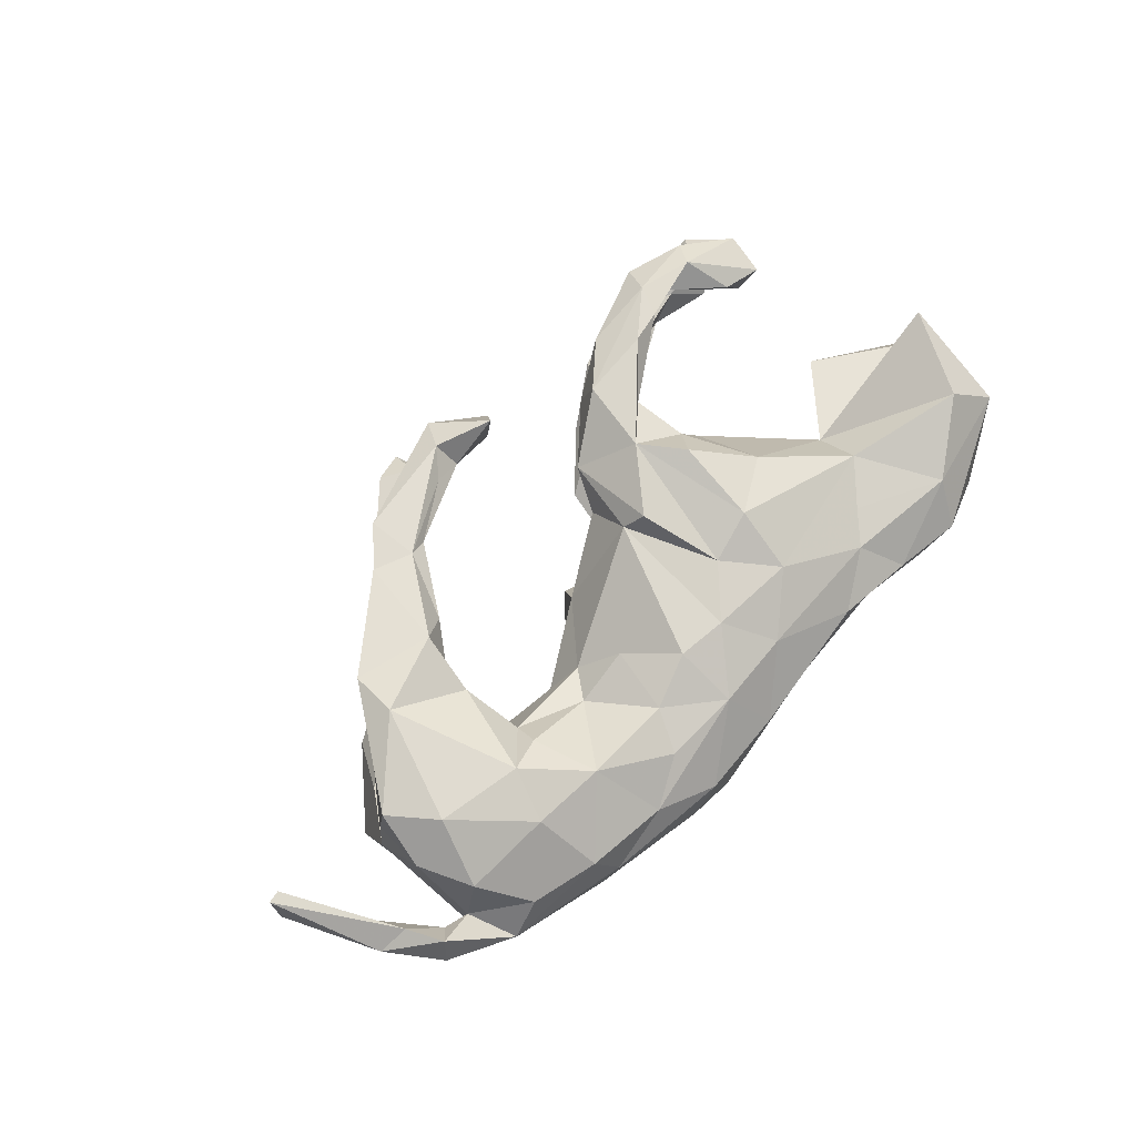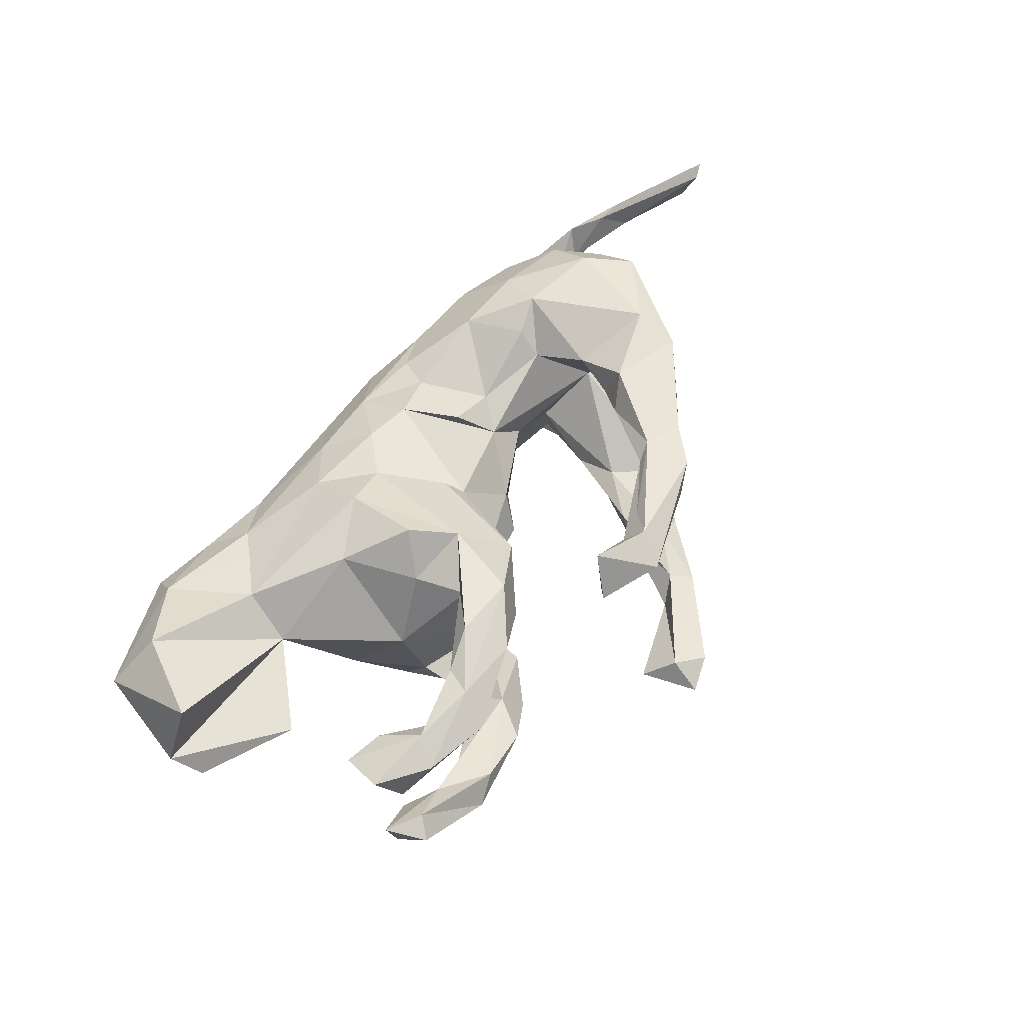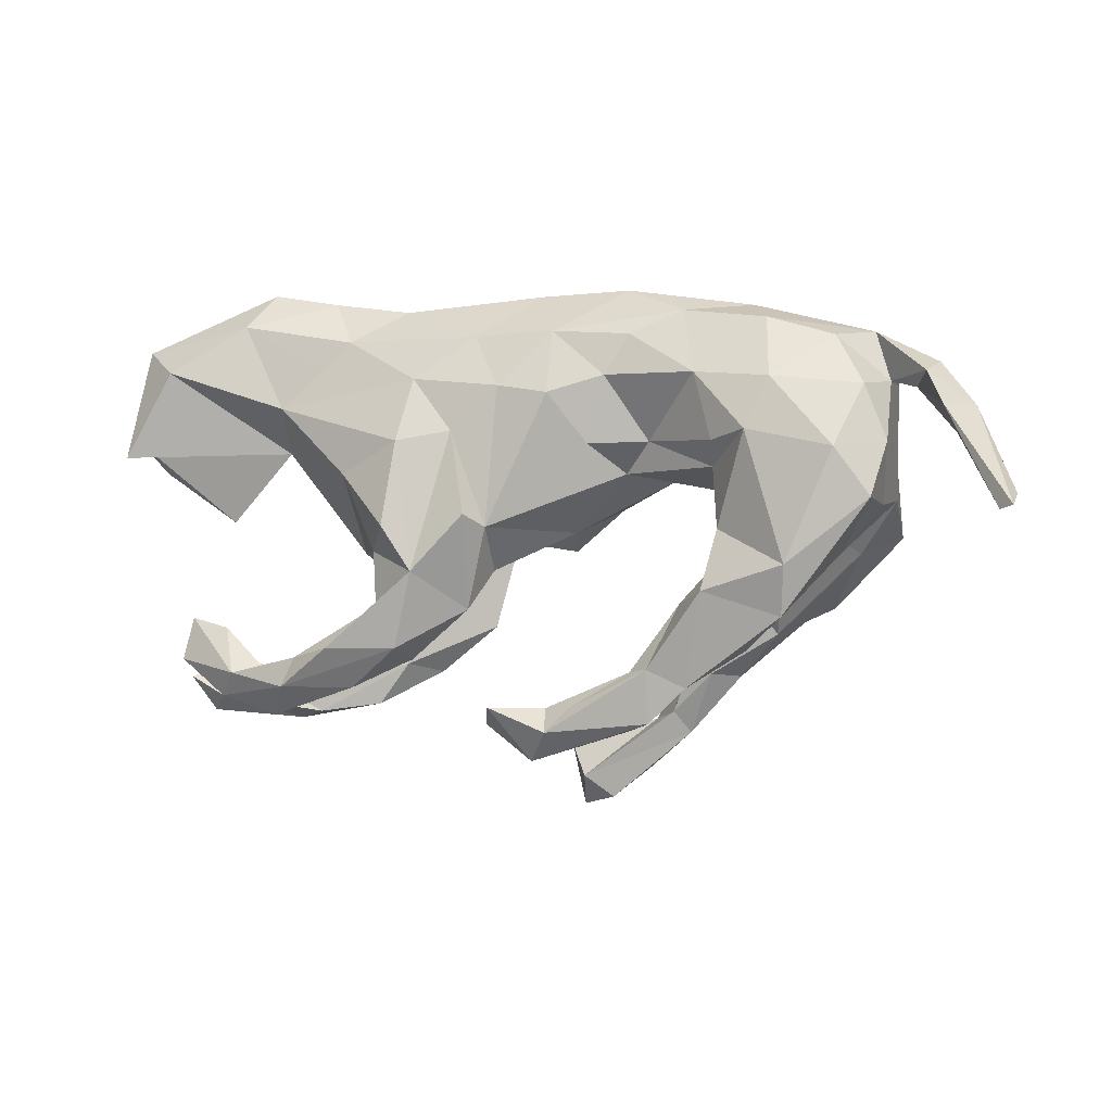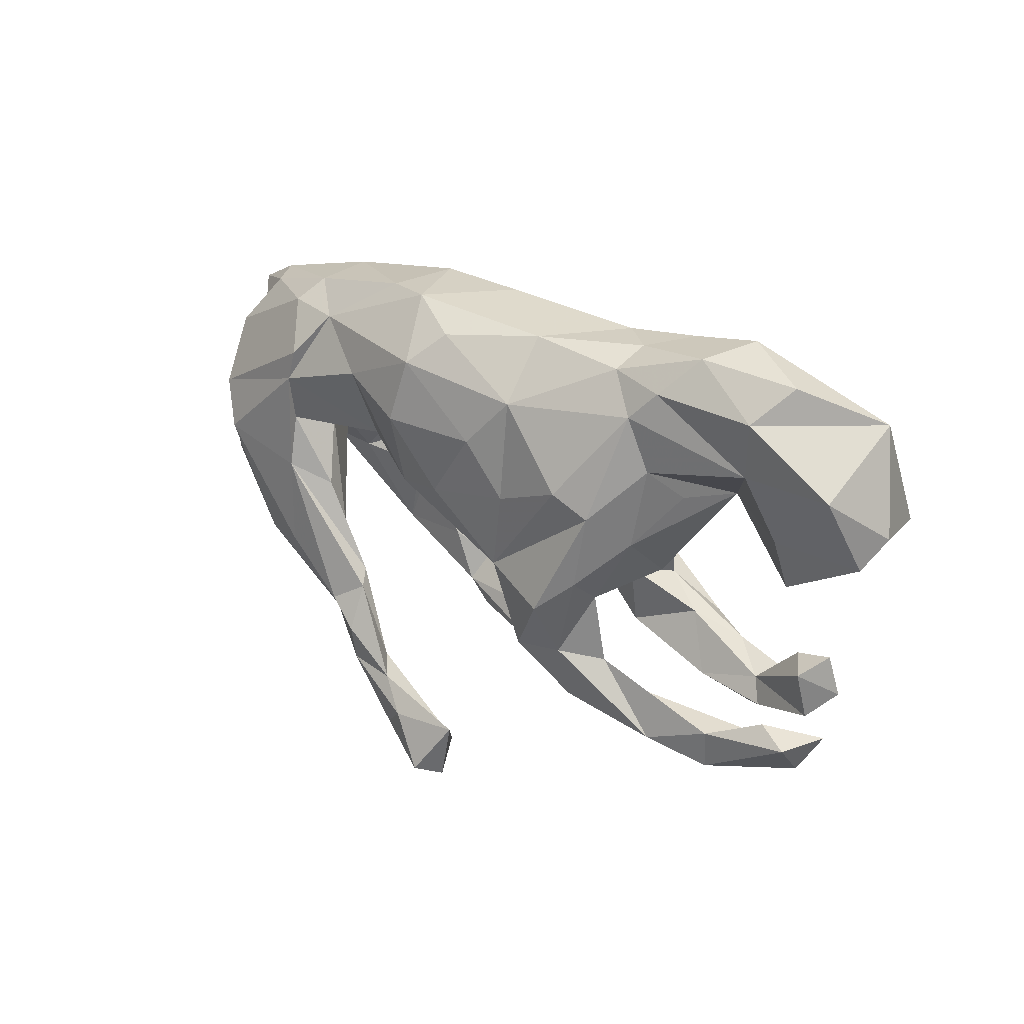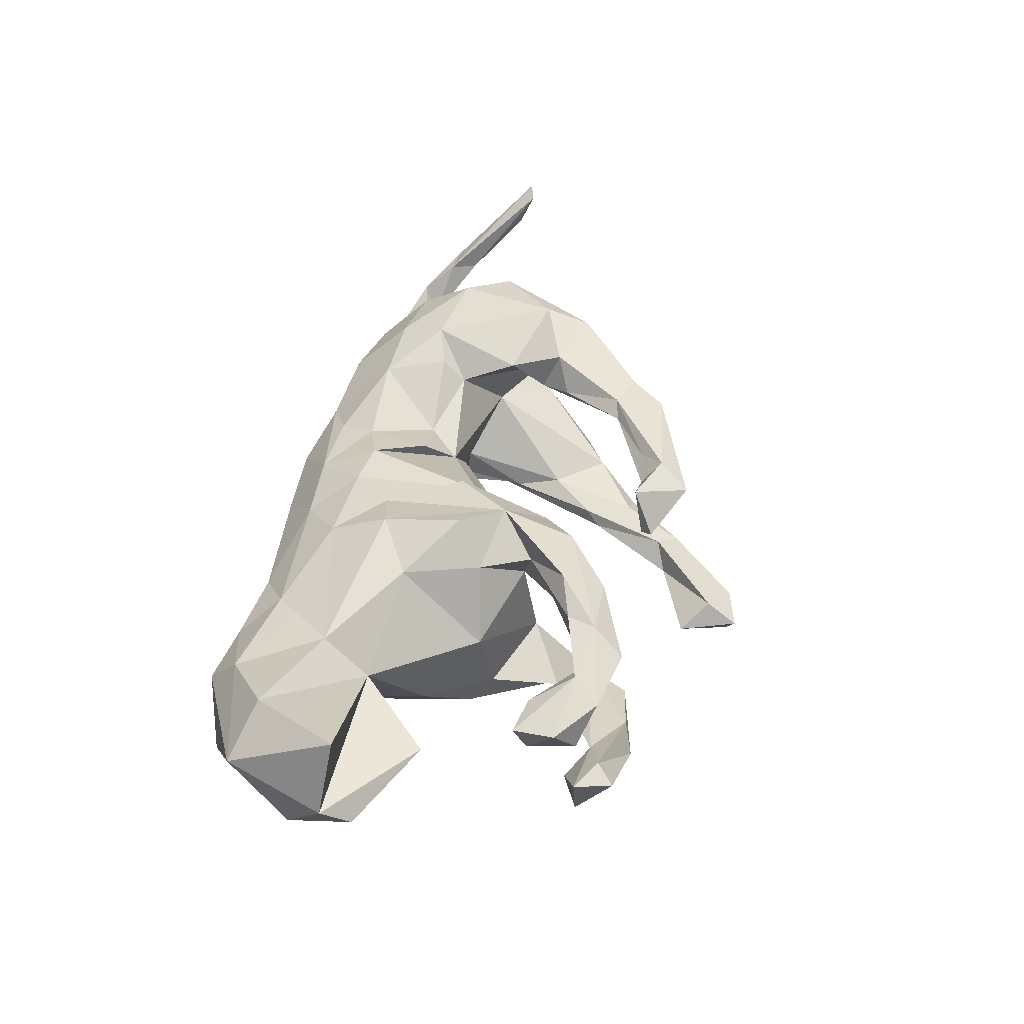
<metadata>
{"format":"obj","ext":"obj","renderer":"f3d","projection":"perspective","resolution":1024,"background":"white","views":[{"elev":69.0,"azim":131.9,"up":"+Z"},{"elev":54.3,"azim":-54.1,"up":"+Z"},{"elev":2.1,"azim":17.7,"up":"+Y"},{"elev":24.1,"azim":-140.0,"up":"+Y"},{"elev":40.3,"azim":-80.1,"up":"+Z"}]}
</metadata>
<code>
v 0.6535 0.203 0.04921
v 0.7164 0.1354 0.1311
v 0.7576 0.01459 0.1984
v 0.6392 0.1889 0.09486
v 0.6757 0.1465 0.06789
v 0.7825 0.01132 0.2204
v 0.7821 -0.003984 0.2674
v 0.6879 0.09687 0.1261
v 0.6678 0.1394 0.1305
v 0.7618 -0.01041 0.2516
v 0.6187 0.166 0.04693
v 0.5786 0.2006 -0.02604
v 0.5786 0.1757 0.03499
v 0.5513 0.2513 0.009554
v 0.5718 0.1731 -0.08583
v 0.5527 0.1702 0.121
v 0.5015 0.2449 0.06814
v 0.523 0.2457 -0.04399
v 0.5883 0.08652 0.1296
v 0.4077 0.2503 -0.114
v 0.3645 0.2962 0.003033
v 0.3816 0.2824 -0.07555
v 0.4175 0.1822 0.1466
v 0.5588 0.07782 -0.1453
v 0.5848 -0.002232 0.008216
v 0.5753 -0.00746 0.07902
v 0.5193 0.07851 0.184
v 0.3729 0.133 -0.1768
v 0.5757 -0.06196 -0.1113
v 0.3601 0.181 -0.1748
v 0.519 0.01145 -0.1747
v 0.2636 0.2879 0.04552
v 0.3967 0.2734 0.0662
v 0.4182 -0.006395 0.004176
v 0.5721 0.00564 0.174
v 0.3001 0.1899 0.1319
v 0.451 -0.092 0.1997
v 0.5225 -0.08427 -0.03843
v 0.5162 -0.07624 0.08225
v 0.386 0.1044 0.173
v 0.1962 0.3157 -0.09666
v 0.1863 0.2517 0.07519
v 0.3117 0.2452 -0.136
v 0.3296 0.08844 0.1421
v 0.4502 -0.1672 -0.1551
v 0.1665 0.3231 0.003329
v 0.3785 0.05722 -0.1594
v 0.4381 -0.08095 0.07638
v 0.2148 0.08778 0.06601
v 0.4688 -0.1735 -0.1178
v 0.3536 0.0459 -0.09302
v 0.152 0.1888 0.09661
v 0.1172 0.3189 -0.1213
v 0.4442 -0.1684 0.181
v 0.3243 0.049 0.1068
v 0.3801 -0.2152 -0.1028
v 0.3788 -0.02476 -0.175
v 0.325 -0.0583 -0.1343
v 0.3392 -0.04263 0.1413
v 0.2345 0.05175 -0.1109
v 0.2451 0.03292 -0.02914
v 0.3842 -0.1676 -0.1701
v 0.3197 -0.1346 -0.1087
v 0.3471 -0.1081 0.1139
v 0.2195 0.1788 -0.1805
v 0.06413 0.258 0.07893
v 0.3232 -0.1034 0.1148
v 0.126 0.08439 0.09721
v 0.07692 0.2373 -0.2039
v 0.3238 -0.1327 0.1825
v 0.3798 -0.2239 0.1263
v 0.02482 0.3167 0.000563
v 0.1212 0.01382 -0.166
v 0.1731 0.03786 0.03973
v 0.03107 0.2823 -0.1617
v 0.1361 -0.02066 -0.07161
v 0.3133 -0.2862 -0.1394
v 0.2572 -0.2035 -0.1256
v 0.281 -0.1548 0.1347
v 0.2367 -0.252 0.1632
v 0.2694 -0.2815 -0.1161
v -0.1955 0.2957 0.01697
v 0.1019 0.141 -0.2173
v 0.06811 0.1628 0.1215
v -0.06157 0.252 0.0761
v 0.2914 -0.2531 -0.1709
v 0.08441 -0.05417 0.01422
v 0.2431 -0.2253 -0.1481
v -0.04154 0.1327 -0.1982
v 0.297 -0.2784 0.1622
v -0.01072 0.1741 0.1226
v 0.2455 -0.2968 -0.1785
v -0.08191 0.1051 0.1357
v -0.1043 0.293 -0.09965
v 0.03296 0.0294 -0.1914
v 0.2596 -0.2207 0.1175
v -0.1064 0.2043 -0.1765
v 0.2268 -0.3031 0.1182
v 0.206 -0.2586 0.1434
v 0.2441 -0.3525 -0.1697
v -0.0981 0.04722 -0.1838
v 0.2288 -0.3804 -0.1466
v 0.2401 -0.3334 0.1619
v -0.02601 -0.04273 0.1355
v 0.06613 -0.08572 -0.04837
v 0.2027 -0.3464 -0.1363
v -0.04941 -0.02214 0.1712
v -0.1493 0.1856 0.1175
v -0.2549 0.2939 -0.03233
v -0.3857 0.142 0.0886
v -0.3195 0.3111 0.01407
v 0.2007 -0.3492 0.1299
v -0.2791 0.2473 0.06082
v -0.07283 -0.07555 -0.1704
v -0.251 0.2726 -0.09485
v 0.1112 -0.3149 0.141
v -0.3835 0.3096 -0.0627
v -0.03109 -0.1119 0.07475
v -0.1618 0.08963 0.1632
v -0.3343 0.2547 -0.1046
v 0.155 -0.4421 -0.1839
v -0.2053 0.08568 -0.1877
v -0.2941 0.2124 -0.1202
v 0.09714 -0.4918 -0.1499
v 0.04994 -0.4572 -0.1395
v -0.06004 -0.1709 0.1177
v 0.05012 -0.3861 0.09842
v 0.0653 -0.3197 0.1172
v -0.3176 0.1991 0.07302
v 0.1649 -0.3628 -0.1754
v -0.2557 0.05073 -0.169
v -0.1296 -0.1099 0.1852
v -0.1785 -0.1132 -0.198
v 0.07604 -0.3524 0.1575
v -0.1753 -0.0402 0.1904
v 0.1218 -0.4117 -0.1967
v -0.5331 0.2933 -0.04121
v -0.3224 0.1273 -0.1067
v -0.01442 -0.3169 0.1596
v -0.1613 -0.1493 0.08112
v -0.26 0.03761 0.1373
v -0.1609 -0.2291 0.1706
v -0.0167 -0.3311 0.07325
v -0.134 -0.1666 -0.06329
v -0.2135 -0.0826 0.1257
v 0.01792 -0.4119 -0.1807
v 0.07064 -0.4923 -0.2124
v -0.2725 -0.09176 0.01059
v -0.4284 0.328 0.0116
v -0.2346 -0.06456 -0.1702
v 0.04208 -0.5083 -0.1741
v -0.3508 0.07503 -0.04954
v -0.1049 -0.2162 -0.1474
v -0.03983 -0.3503 0.08968
v -0.2339 -0.1069 -0.1137
v -0.2979 0.000979 -0.1102
v -0.4546 0.2743 0.07404
v 0.04605 -0.4007 0.1263
v -0.3974 0.07048 0.02663
v -0.2298 -0.2739 -0.06221
v -0.1584 -0.2516 0.0998
v -0.5666 0.1998 0.1208
v -0.2422 -0.2209 -0.09745
v -0.2017 -0.1666 0.146
v -0.4916 0.243 -0.09606
v -0.4805 0.1544 -0.08323
v -0.1892 -0.2018 -0.1493
v -0.243 -0.2944 0.1426
v -0.1907 -0.2905 -0.1223
v -0.637 0.2363 0.0498
v -0.3371 -0.2491 0.1553
v -0.277 -0.3405 -0.05699
v -0.2719 -0.2308 0.1829
v -0.6247 0.1532 -0.08619
v -0.2625 -0.2133 0.1233
v -0.3019 -0.3054 0.0949
v -0.3576 -0.2951 0.1595
v -0.5153 0.04827 -0.04742
v -0.4189 -0.3059 -0.06554
v -0.5135 -0.04189 -0.004327
v -0.6429 0.06424 0.1258
v -0.3267 -0.3352 -0.09213
v -0.6763 0.08291 0.003106
v -0.3812 -0.3424 0.1234
v -0.4782 -0.2088 0.1013
v -0.6536 0.03933 -0.03456
v -0.4144 -0.3232 0.09302
v -0.397 -0.2845 0.1091
v -0.4528 -0.2774 0.1389
v -0.3719 -0.3534 -0.03201
v -0.4806 -0.317 0.1119
v -0.5401 -0.1945 0.09555
v -0.4554 -0.3064 -0.0113
v -0.5035 -0.2716 -0.03348
v -0.5781 -0.2961 0.02823
v -0.5235 -0.2909 0.06041
v -0.5515 -0.296 -0.0494
v -0.5176 -0.2122 0.03951
v -0.5541 -0.2605 0.1065
v -0.5219 -0.3266 0.02728
v -0.4165 -0.368 -0.05794
v -0.5455 -0.3527 0.005235
f 95 83 73
f 65 73 83
f 114 95 73
f 89 83 95
f 92 86 77
f 45 77 86
f 100 92 77
f 88 86 92
f 69 83 89
f 101 89 95
f 121 102 124
f 125 124 102
f 147 121 124
f 100 102 121
f 125 130 146
f 136 146 130
f 151 125 146
f 106 130 125
f 167 133 153
f 114 153 133
f 169 167 153
f 150 133 167
f 131 133 150
f 155 150 167
f 114 133 131
f 122 114 131
f 156 131 150
f 138 131 156
f 155 156 150
f 151 124 125
f 147 124 151
f 147 151 146
f 160 169 153
f 182 167 169
f 163 155 167
f 148 156 155
f 172 182 169
f 163 167 182
f 179 163 182
f 57 62 86
f 45 86 62
f 88 57 86
f 31 62 57
f 102 100 77
f 130 92 100
f 136 130 100
f 88 92 130
f 121 136 100
f 147 136 121
f 147 146 136
f 99 80 79
f 70 79 80
f 96 99 79
f 116 80 99
f 40 27 23
f 16 23 27
f 36 40 23
f 37 27 40
f 17 23 16
f 19 16 27
f 37 35 27
f 19 27 35
f 54 35 37
f 26 19 35
f 13 16 19
f 8 10 9
f 7 9 10
f 11 8 9
f 3 10 8
f 6 10 3
f 6 3 8
f 5 6 8
f 7 2 9
f 4 9 2
f 6 2 7
f 142 132 173
f 164 173 132
f 177 142 173
f 145 132 135
f 119 135 132
f 126 132 142
f 93 119 132
f 141 135 119
f 108 119 93
f 107 93 132
f 59 37 40
f 6 7 10
f 5 2 6
f 14 4 1
f 2 1 4
f 18 14 1
f 13 4 14
f 4 11 9
f 5 8 11
f 12 5 11
f 5 1 2
f 192 199 189
f 191 189 199
f 185 192 189
f 198 199 192
f 188 185 189
f 198 192 185
f 189 171 188
f 175 188 171
f 177 171 189
f 191 184 177
f 168 177 184
f 189 191 177
f 187 184 191
f 98 90 103
f 80 103 90
f 183 181 170
f 162 170 181
f 157 170 162
f 159 162 181
f 181 183 159
f 180 159 183
f 173 171 177
f 176 188 175
f 164 175 171
f 142 177 168
f 176 168 184
f 198 185 188
f 170 157 149
f 111 149 157
f 137 170 149
f 148 141 159
f 110 159 141
f 156 148 159
f 145 141 148
f 117 137 149
f 165 170 137
f 176 175 161
f 140 161 175
f 168 176 161
f 142 168 161
f 174 183 170
f 187 176 184
f 187 188 176
f 178 159 180
f 196 188 187
f 196 198 188
f 196 187 191
f 199 196 191
f 101 114 122
f 123 122 131
f 160 153 114
f 88 130 106
f 102 106 125
f 81 106 102
f 138 123 131
f 97 122 123
f 115 97 123
f 101 122 97
f 89 101 97
f 95 114 101
f 69 89 97
f 105 114 73
f 78 88 106
f 57 88 78
f 81 78 106
f 63 78 81
f 77 81 102
f 56 81 77
f 75 69 97
f 56 63 81
f 58 78 63
f 53 69 75
f 94 75 97
f 65 83 69
f 58 57 78
f 34 63 56
f 110 162 159
f 164 171 173
f 110 157 162
f 140 175 164
f 129 157 110
f 145 164 132
f 164 145 140
f 148 140 145
f 154 158 139
f 134 139 158
f 143 154 139
f 127 158 154
f 135 141 145
f 103 134 158
f 128 139 134
f 141 119 110
f 108 110 119
f 107 132 126
f 161 126 142
f 104 107 126
f 143 139 128
f 116 128 134
f 99 128 116
f 80 116 134
f 80 134 103
f 112 103 158
f 110 113 129
f 157 129 113
f 108 113 110
f 85 113 108
f 93 107 104
f 118 104 126
f 87 104 118
f 91 108 93
f 104 91 93
f 84 91 104
f 87 74 104
f 84 104 74
f 114 87 118
f 91 85 108
f 82 113 85
f 72 82 85
f 111 113 82
f 99 96 98
f 71 98 96
f 128 99 98
f 98 103 112
f 127 112 158
f 127 128 98
f 109 111 82
f 157 113 111
f 127 98 112
f 143 128 127
f 154 143 127
f 140 118 126
f 117 149 111
f 140 126 161
f 114 118 140
f 70 80 90
f 66 85 91
f 66 91 84
f 68 84 74
f 67 96 79
f 67 79 70
f 54 70 90
f 71 54 90
f 37 70 54
f 68 52 84
f 66 84 52
f 49 52 68
f 59 67 70
f 39 54 71
f 98 71 90
f 48 59 55
f 40 55 59
f 37 59 70
f 49 44 36
f 40 36 44
f 52 49 36
f 55 44 49
f 44 55 40
f 39 35 54
f 26 35 39
f 36 23 33
f 17 33 23
f 32 36 33
f 45 56 77
f 60 73 65
f 51 58 63
f 47 57 58
f 50 56 45
f 31 45 62
f 43 65 69
f 28 60 65
f 76 73 60
f 47 60 28
f 43 28 65
f 28 57 47
f 51 47 58
f 29 50 45
f 38 56 50
f 53 43 69
f 41 43 53
f 51 60 47
f 61 60 51
f 28 31 57
f 24 45 31
f 24 29 45
f 38 50 29
f 30 28 43
f 24 28 30
f 20 30 43
f 28 24 31
f 24 30 20
f 22 20 43
f 15 24 20
f 25 29 24
f 25 24 15
f 179 193 160
f 190 160 193
f 163 179 160
f 194 193 179
f 172 160 190
f 200 190 193
f 201 172 190
f 200 201 190
f 182 172 201
f 186 183 174
f 48 39 71
f 64 67 59
f 42 66 52
f 72 85 66
f 17 16 13
f 14 17 13
f 25 19 26
f 14 33 17
f 33 21 32
f 46 32 21
f 14 21 33
f 42 36 32
f 25 26 39
f 66 42 32
f 52 36 42
f 64 48 71
f 34 39 48
f 48 64 59
f 34 48 55
f 74 34 55
f 74 55 49
f 46 66 32
f 72 66 46
f 67 64 71
f 96 67 71
f 74 49 68
f 94 82 72
f 180 186 178
f 174 178 186
f 183 186 180
f 169 160 172
f 165 174 170
f 166 178 174
f 159 178 166
f 165 166 174
f 120 166 165
f 138 159 166
f 117 165 137
f 152 159 138
f 123 138 166
f 156 152 138
f 156 159 152
f 144 148 155
f 120 165 117
f 148 144 140
f 114 140 144
f 195 202 200
f 201 200 202
f 193 195 200
f 197 202 195
f 194 195 193
f 197 195 194
f 109 117 111
f 115 117 109
f 105 87 114
f 94 109 82
f 115 120 117
f 123 120 115
f 94 115 109
f 76 87 105
f 97 115 94
f 73 76 105
f 61 87 76
f 120 123 166
f 94 53 75
f 72 53 94
f 61 76 60
f 160 114 144
f 163 160 144
f 163 144 155
f 201 179 182
f 197 179 201
f 74 87 61
f 34 74 61
f 46 53 72
f 61 51 34
f 63 34 51
f 53 46 41
f 21 41 46
f 22 41 21
f 25 34 38
f 56 38 34
f 14 22 21
f 43 41 22
f 29 25 38
f 39 34 25
f 18 22 14
f 20 22 18
f 15 18 12
f 1 12 18
f 13 15 12
f 25 15 13
f 19 25 13
f 11 13 12
f 5 12 1
f 15 20 18
f 202 197 201
f 194 179 197
f 13 11 4
f 199 198 196

</code>
